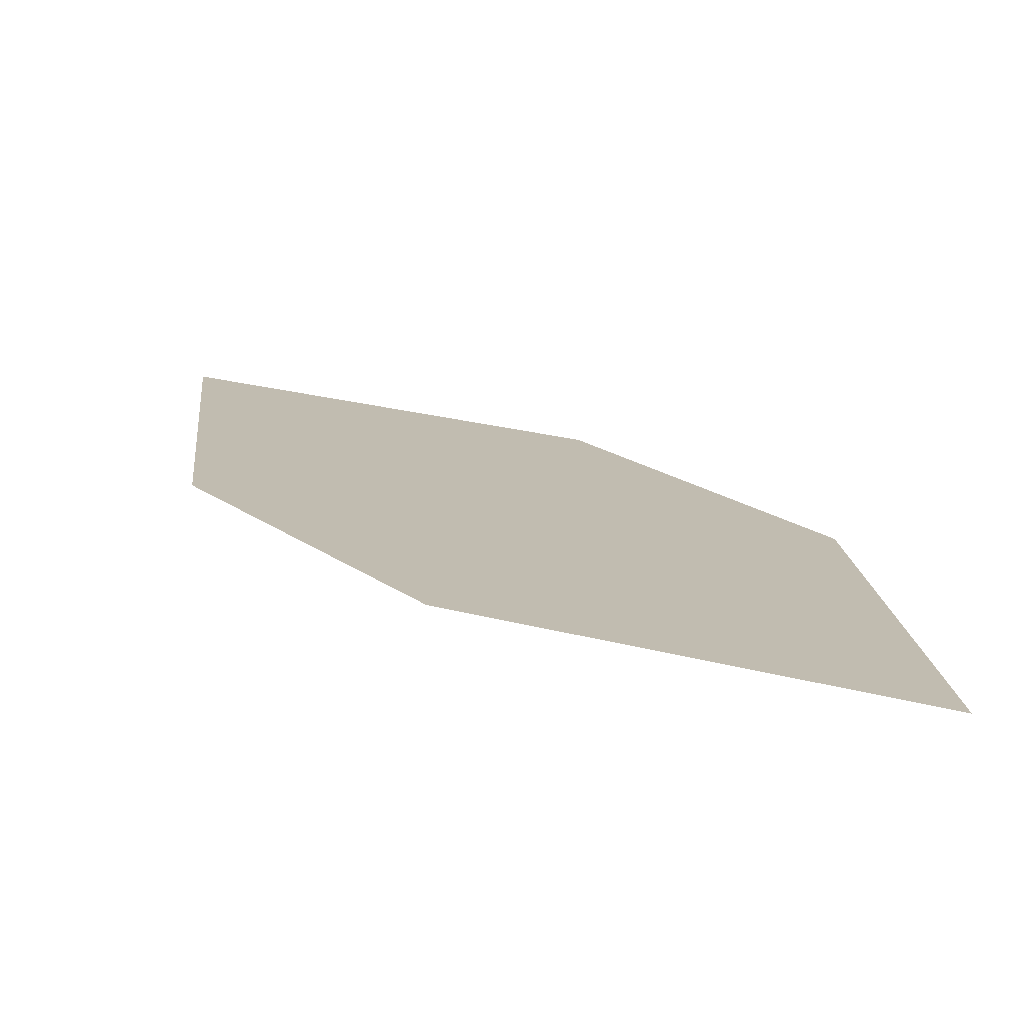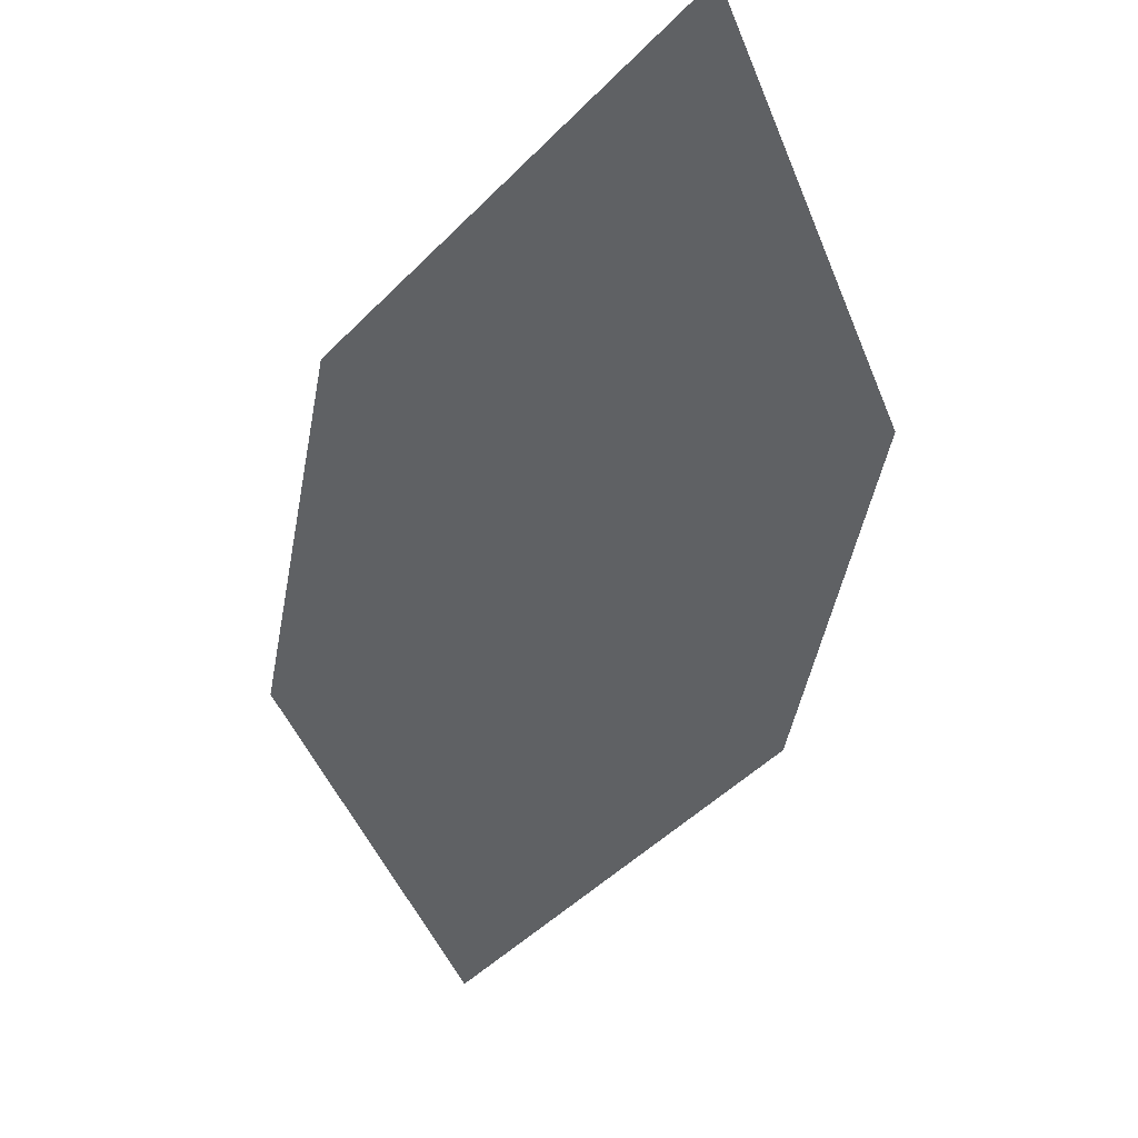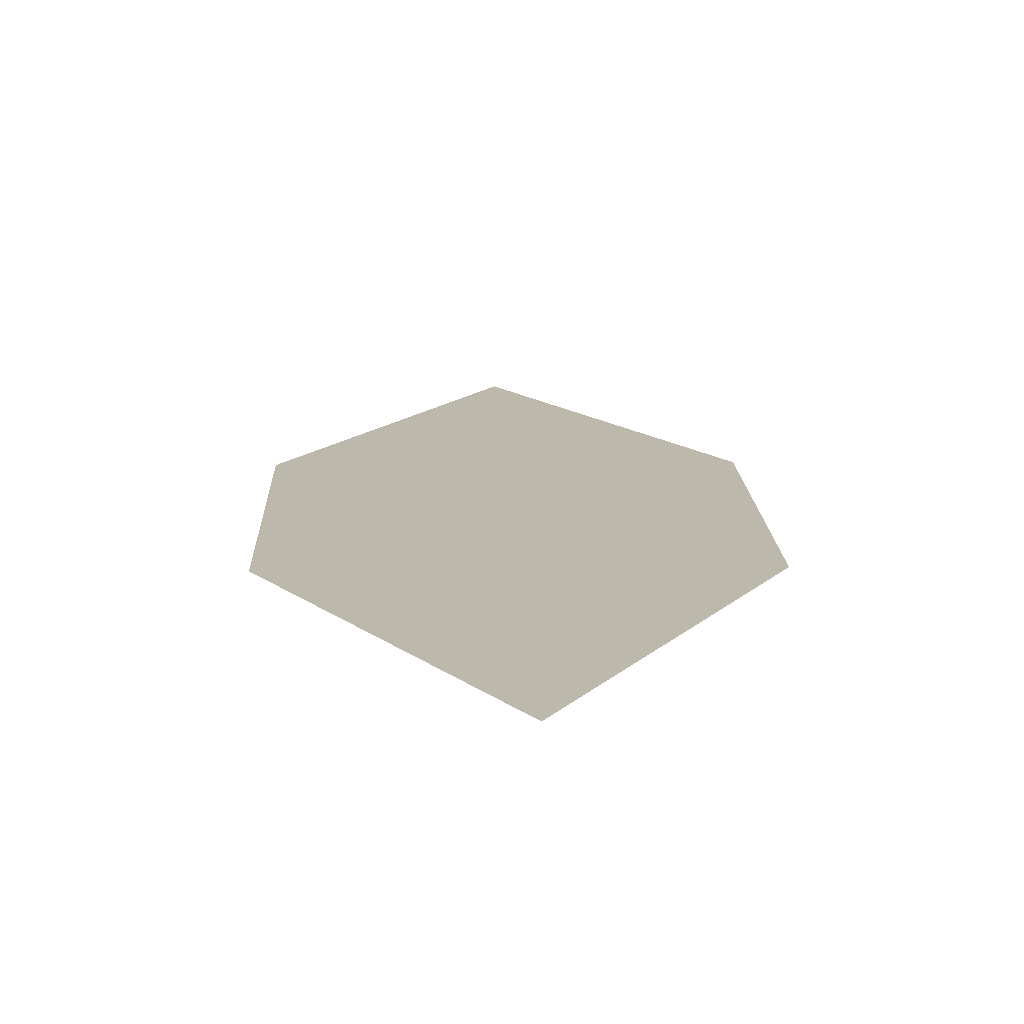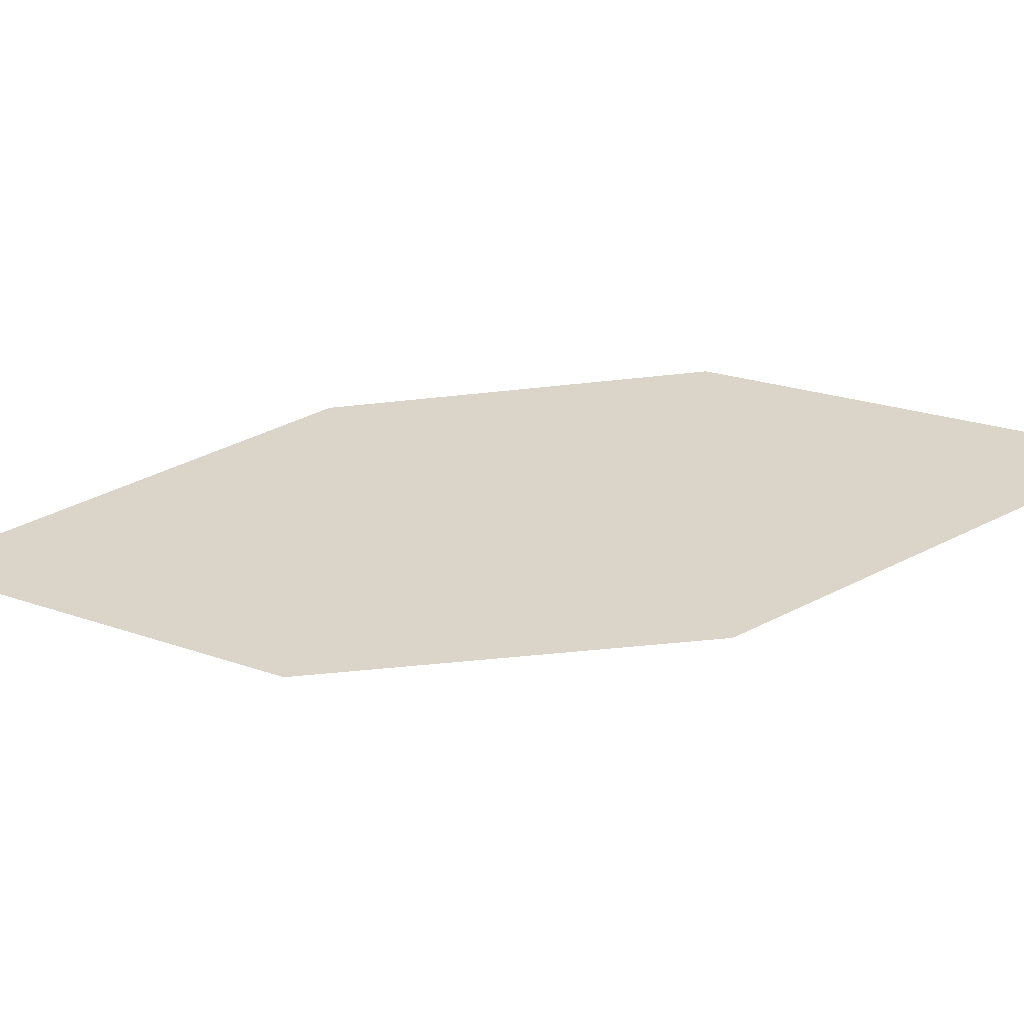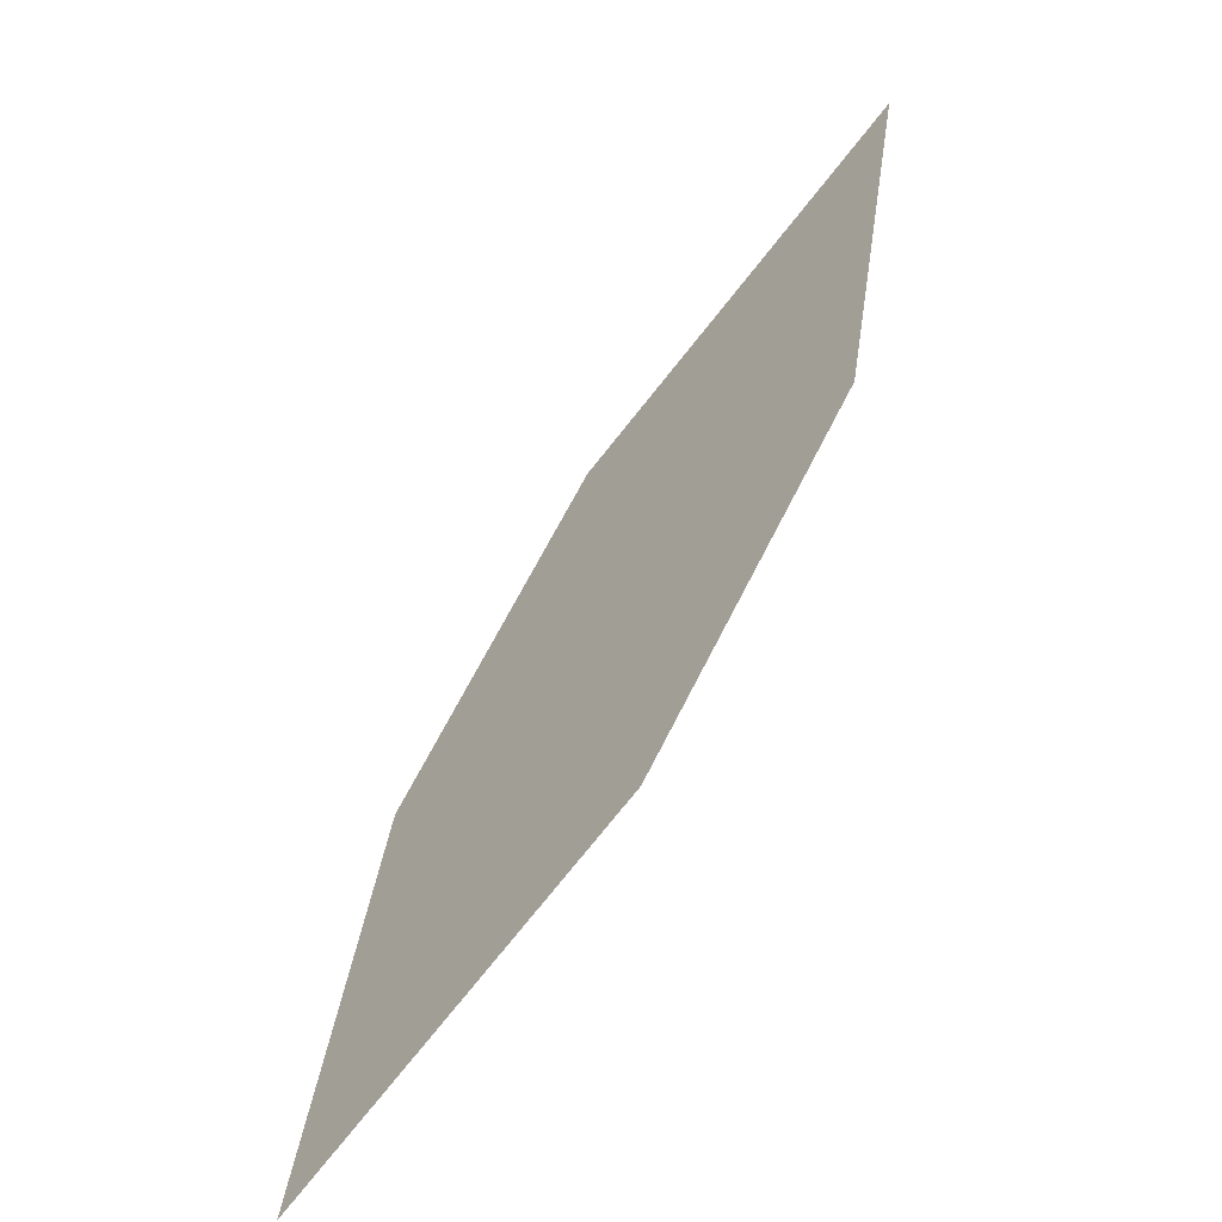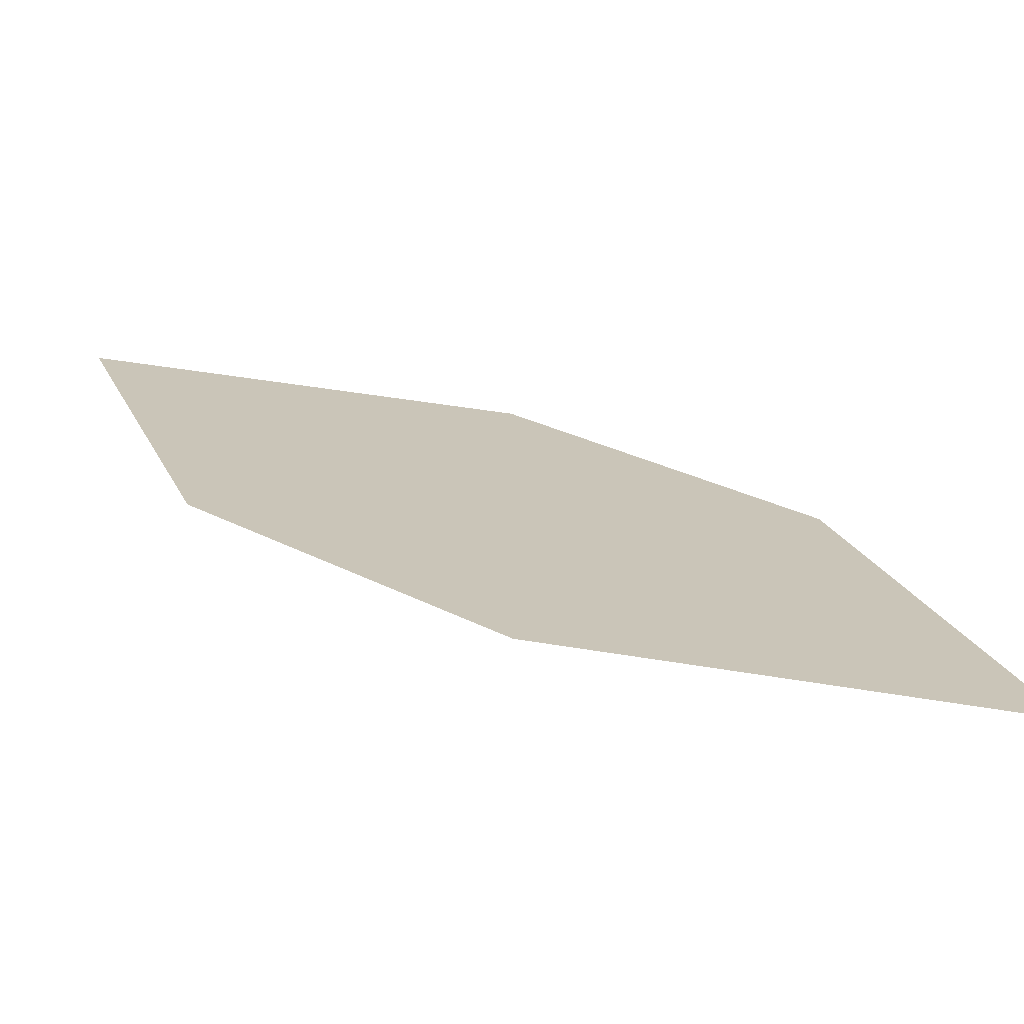
<metadata>
{"format":"obj","ext":"obj","renderer":"f3d","projection":"perspective","resolution":1024,"background":"white","views":[{"elev":10.3,"azim":106.1,"up":"+Z"},{"elev":-39.0,"azim":-47.3,"up":"+Z"},{"elev":7.7,"azim":141.0,"up":"+Z"},{"elev":32.6,"azim":-125.8,"up":"+Z"},{"elev":-50.5,"azim":53.9,"up":"+Y"},{"elev":15.5,"azim":92.5,"up":"+Z"}]}
</metadata>
<code>
o leaves.324
v -0.2572 -0.02871 1.968
v -0.3274 -0.122 1.983
v -0.2618 -0.07394 1.973
v -0.2994 -0.04566 1.973
v -0.3228 -0.07676 1.978
v -0.2852 -0.105 1.978
f 1 2 6 3
f 1 4 5 2

</code>
